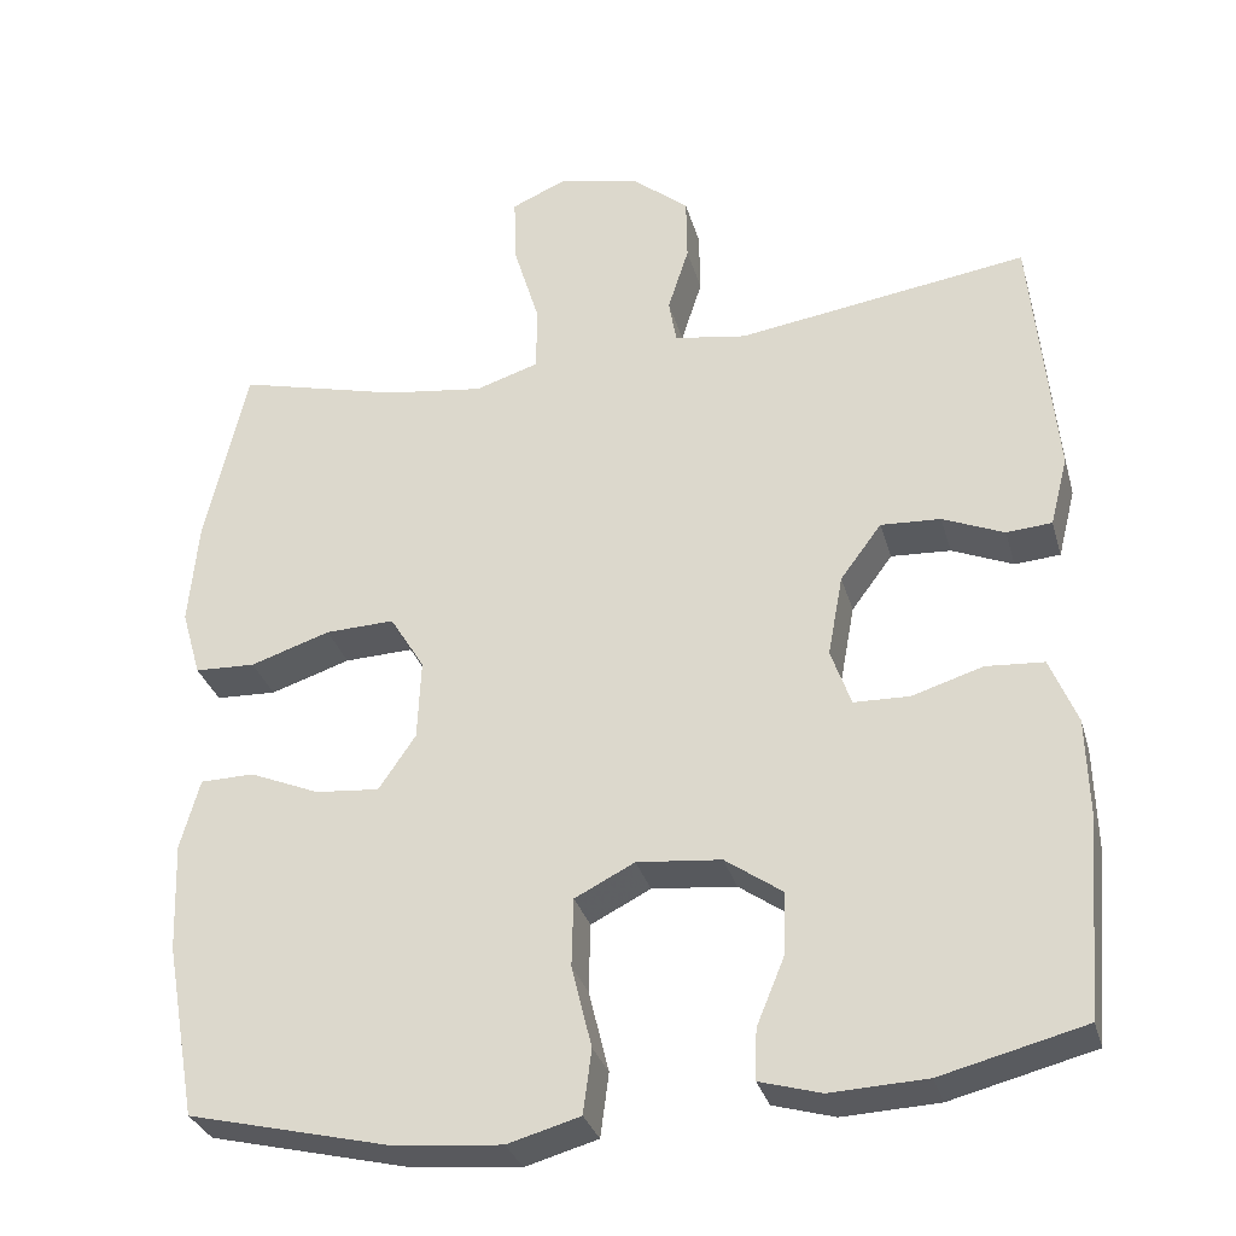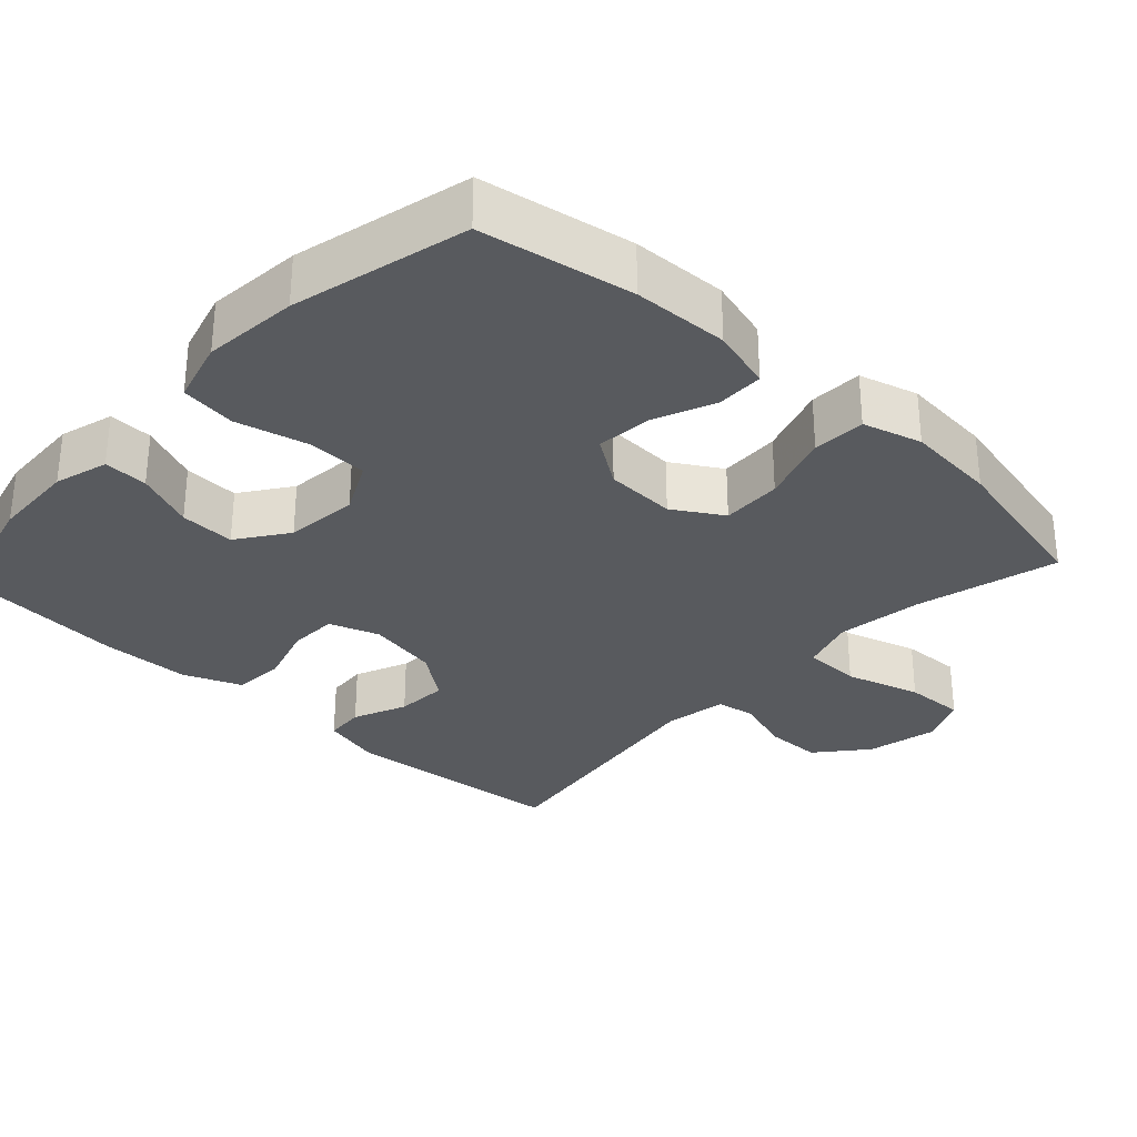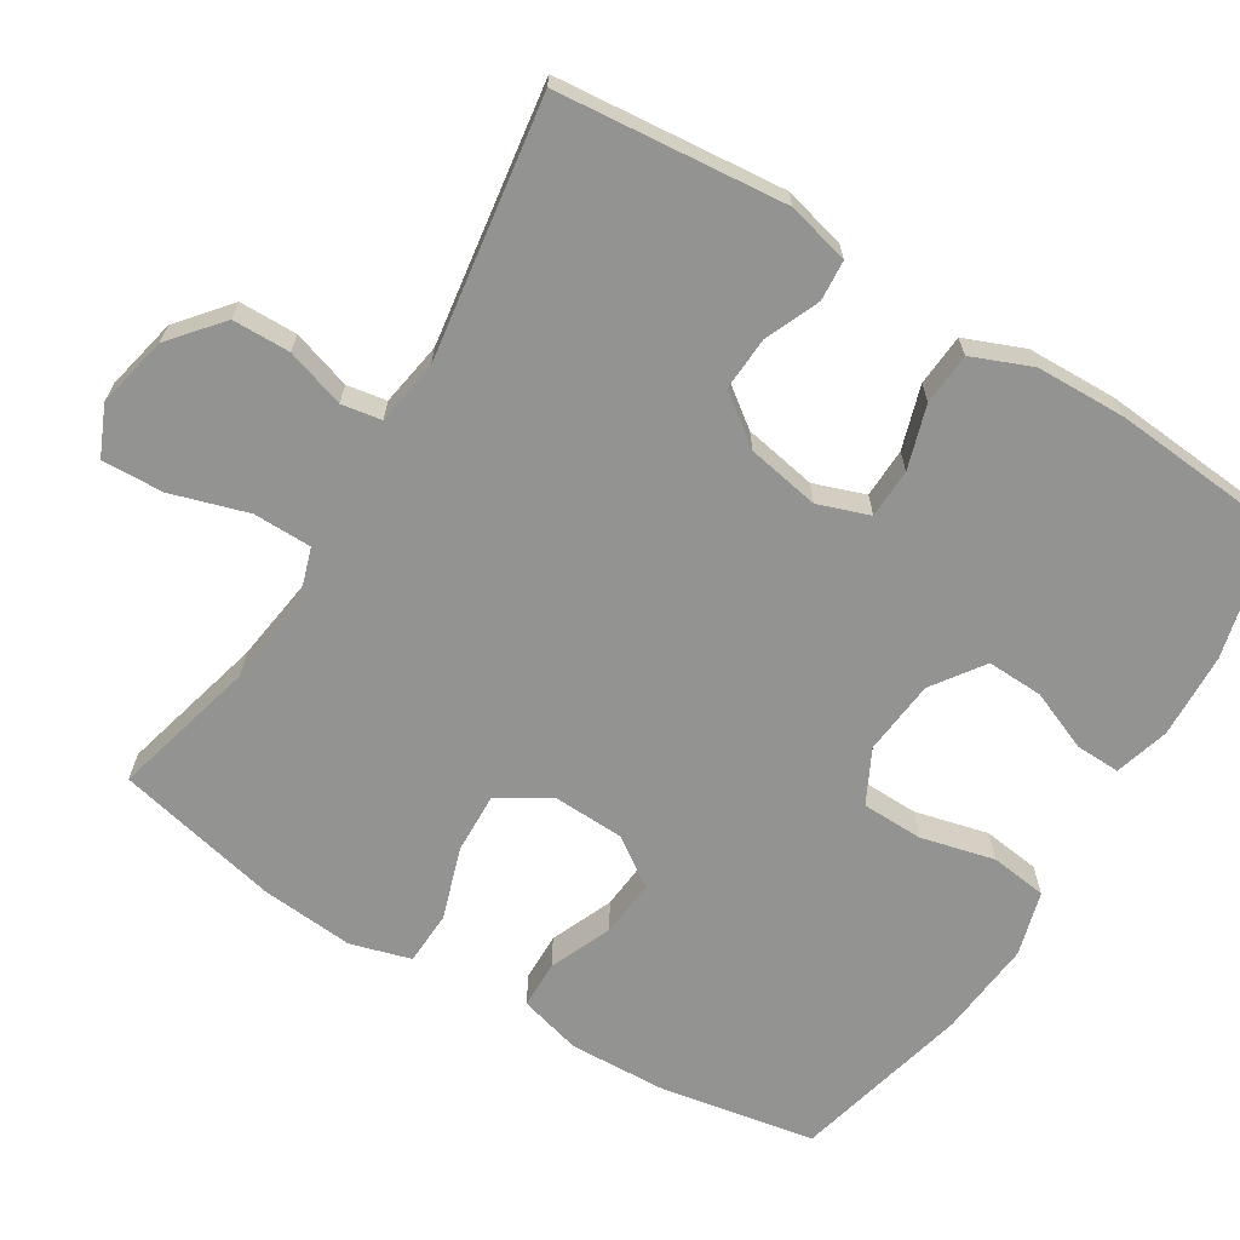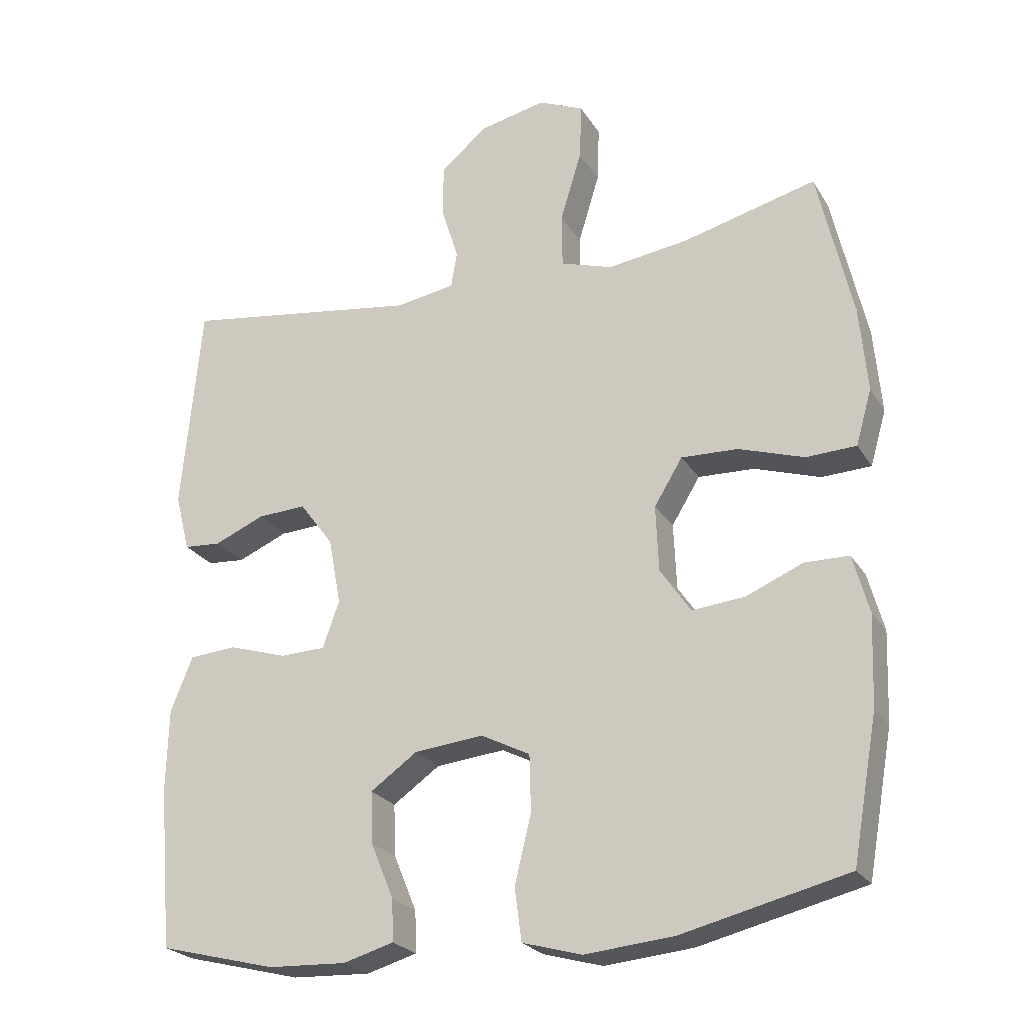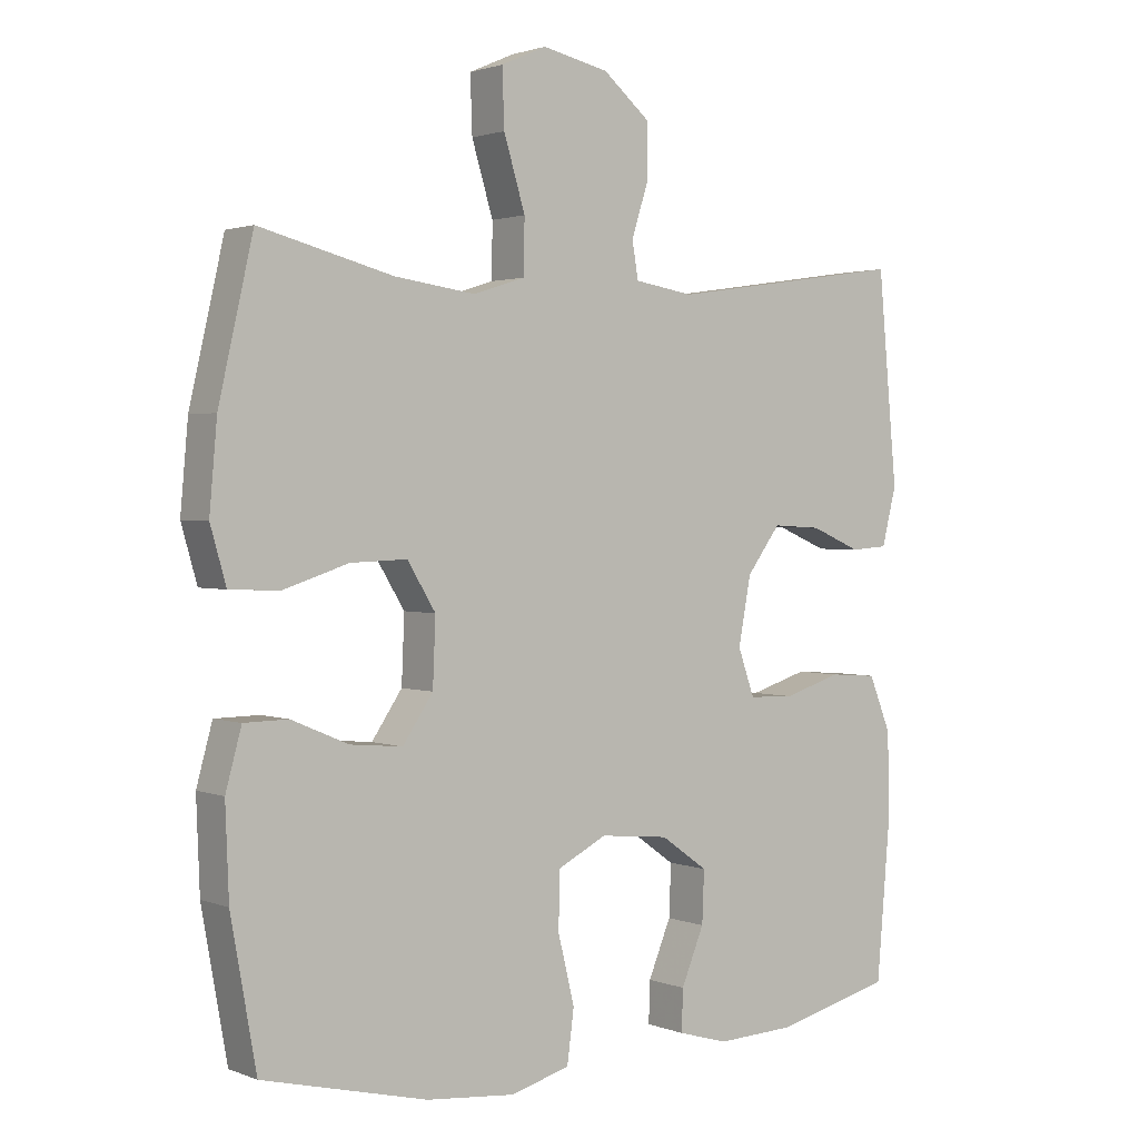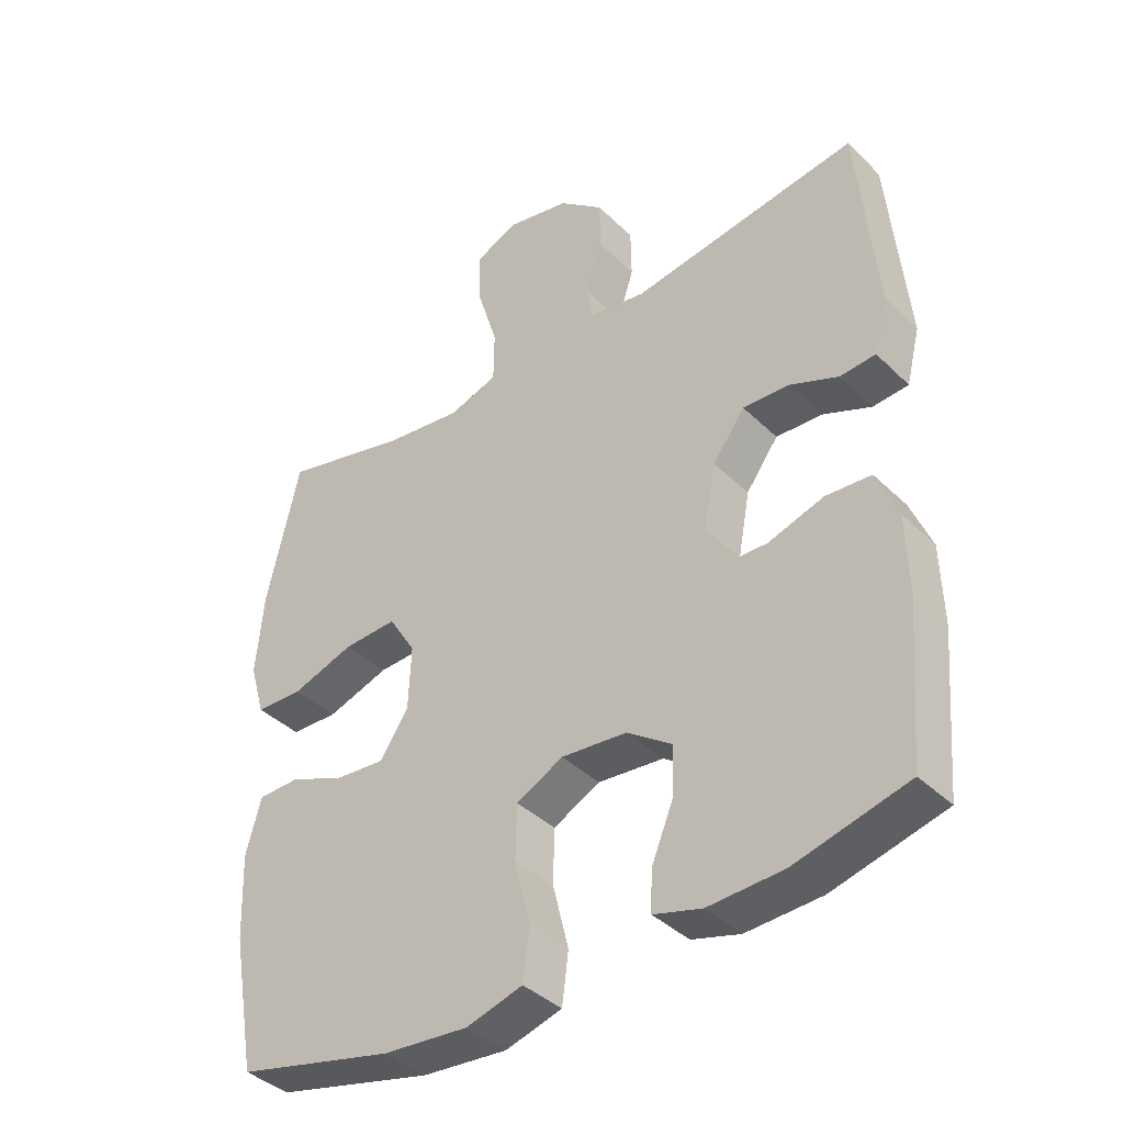
<metadata>
{"format":"obj","ext":"obj","renderer":"f3d","projection":"perspective","resolution":1024,"background":"white","views":[{"elev":-31.4,"azim":15.1,"up":"+Z"},{"elev":-30.9,"azim":-133.0,"up":"+Y"},{"elev":-66.7,"azim":58.5,"up":"+Y"},{"elev":-24.0,"azim":-155.8,"up":"+Z"},{"elev":1.8,"azim":-36.8,"up":"+Z"},{"elev":-39.6,"azim":40.1,"up":"+Z"}]}
</metadata>
<code>
v -0.5 0.07 0.5
v -0.306 0.07 0.45
v -0.189 0.07 0.434
v -0.114 0.07 0.458
v -0.113 0.07 0.536
v -0.144 0.07 0.638
v -0.147 0.07 0.72
v -0.081 0.07 0.749
v 0.015 0.07 0.728
v 0.083 0.07 0.671
v 0.084 0.07 0.594
v 0.059 0.07 0.516
v 0.068 0.07 0.463
v 0.154 0.07 0.449
v 0.5 0.07 0.5
v 0.528 0.07 0.196
v 0.507 0.07 0.113
v 0.453 0.07 0.109
v 0.38 0.07 0.14
v 0.309 0.07 0.144
v 0.26 0.07 0.078
v 0.242 0.07 -0.019
v 0.266 0.07 -0.087
v 0.332 0.07 -0.089
v 0.416 0.07 -0.063
v 0.485 0.07 -0.068
v 0.517 0.07 -0.147
v 0.52 0.07 -0.267
v 0.5 0.07 -0.5
v 0.33 0.07 -0.543
v 0.216 0.07 -0.548
v 0.143 0.07 -0.527
v 0.145 0.07 -0.467
v 0.178 0.07 -0.387
v 0.181 0.07 -0.312
v 0.113 0.07 -0.264
v 0.013 0.07 -0.254
v -0.058 0.07 -0.29
v -0.06 0.07 -0.372
v -0.036 0.07 -0.47
v -0.046 0.07 -0.546
v -0.132 0.07 -0.57
v -0.261 0.07 -0.558
v -0.5 0.07 -0.5
v -0.537 0.07 -0.293
v -0.542 0.07 -0.163
v -0.519 0.07 -0.079
v -0.455 0.07 -0.078
v -0.372 0.07 -0.113
v -0.296 0.07 -0.12
v -0.252 0.07 -0.055
v -0.248 0.07 0.041
v -0.289 0.07 0.108
v -0.371 0.07 0.105
v -0.466 0.07 0.074
v -0.538 0.07 0.077
v -0.561 0.07 0.157
v -0.55 0.07 0.281
v -0.5 0 0.5
v -0.306 0 0.45
v -0.189 0 0.434
v -0.114 0 0.458
v -0.113 0 0.536
v -0.144 0 0.638
v -0.147 0 0.72
v -0.081 0 0.749
v 0.015 0 0.728
v 0.083 0 0.671
v 0.084 0 0.594
v 0.059 0 0.516
v 0.068 0 0.463
v 0.154 0 0.449
v 0.5 0 0.5
v 0.528 0 0.196
v 0.507 0 0.113
v 0.453 0 0.109
v 0.38 0 0.14
v 0.309 0 0.144
v 0.26 0 0.078
v 0.242 0 -0.019
v 0.266 0 -0.087
v 0.332 0 -0.089
v 0.416 0 -0.063
v 0.485 0 -0.068
v 0.517 0 -0.147
v 0.52 0 -0.267
v 0.5 0 -0.5
v 0.33 0 -0.543
v 0.216 0 -0.548
v 0.143 0 -0.527
v 0.145 0 -0.467
v 0.178 0 -0.387
v 0.181 0 -0.312
v 0.113 0 -0.264
v 0.013 0 -0.254
v -0.058 0 -0.29
v -0.06 0 -0.372
v -0.036 0 -0.47
v -0.046 0 -0.546
v -0.132 0 -0.57
v -0.261 0 -0.558
v -0.5 0 -0.5
v -0.537 0 -0.293
v -0.542 0 -0.163
v -0.519 0 -0.079
v -0.455 0 -0.078
v -0.372 0 -0.113
v -0.296 0 -0.12
v -0.252 0 -0.055
v -0.248 0 0.041
v -0.289 0 0.108
v -0.371 0 0.105
v -0.466 0 0.074
v -0.538 0 0.077
v -0.561 0 0.157
v -0.55 0 0.281
f 58 1 2
f 57 58 2
f 56 57 2
f 55 56 2
f 54 55 2
f 53 54 2 3
f 52 53 3 4
f 51 52 4
f 47 48 49
f 46 47 49
f 45 46 49
f 44 45 49
f 43 44 49
f 42 43 49
f 41 42 49
f 40 41 49
f 39 40 49
f 38 39 49 50
f 37 38 50 51
f 32 33 34
f 31 32 34
f 30 31 34
f 29 30 34
f 28 29 34
f 27 28 34
f 26 27 34
f 25 26 34
f 24 25 34
f 23 24 34 35
f 22 23 35 36
f 17 18 19
f 16 17 19
f 15 16 19
f 14 15 19
f 13 14 19 20
f 10 11 12
f 9 10 12
f 8 9 12
f 7 8 12
f 6 7 12
f 5 6 12
f 4 5 12 13
f 51 4 13
f 37 51 13
f 36 37 13
f 22 36 13
f 21 22 13
f 13 20 21
f 60 59 116
f 60 116 115
f 60 115 114
f 60 114 113
f 60 113 112
f 61 60 112 111
f 62 61 111 110
f 62 110 109
f 107 106 105
f 107 105 104
f 107 104 103
f 107 103 102
f 107 102 101
f 107 101 100
f 107 100 99
f 107 99 98
f 107 98 97
f 108 107 97 96
f 109 108 96 95
f 92 91 90
f 92 90 89
f 92 89 88
f 92 88 87
f 92 87 86
f 92 86 85
f 92 85 84
f 92 84 83
f 92 83 82
f 93 92 82 81
f 94 93 81 80
f 77 76 75
f 77 75 74
f 77 74 73
f 77 73 72
f 78 77 72 71
f 70 69 68
f 70 68 67
f 70 67 66
f 70 66 65
f 70 65 64
f 70 64 63
f 71 70 63 62
f 71 62 109
f 71 109 95
f 71 95 94
f 71 94 80
f 71 80 79
f 79 78 71
f 1 59 60 2
f 2 60 61 3
f 3 61 62 4
f 4 62 63 5
f 5 63 64 6
f 6 64 65 7
f 7 65 66 8
f 8 66 67 9
f 9 67 68 10
f 10 68 69 11
f 11 69 70 12
f 12 70 71 13
f 13 71 72 14
f 14 72 73 15
f 15 73 74 16
f 16 74 75 17
f 17 75 76 18
f 18 76 77 19
f 19 77 78 20
f 20 78 79 21
f 21 79 80 22
f 22 80 81 23
f 23 81 82 24
f 24 82 83 25
f 25 83 84 26
f 26 84 85 27
f 27 85 86 28
f 28 86 87 29
f 29 87 88 30
f 30 88 89 31
f 31 89 90 32
f 32 90 91 33
f 33 91 92 34
f 34 92 93 35
f 35 93 94 36
f 36 94 95 37
f 37 95 96 38
f 38 96 97 39
f 39 97 98 40
f 40 98 99 41
f 41 99 100 42
f 42 100 101 43
f 43 101 102 44
f 44 102 103 45
f 45 103 104 46
f 46 104 105 47
f 47 105 106 48
f 48 106 107 49
f 49 107 108 50
f 50 108 109 51
f 51 109 110 52
f 52 110 111 53
f 53 111 112 54
f 54 112 113 55
f 55 113 114 56
f 56 114 115 57
f 57 115 116 58
f 58 116 59 1

</code>
